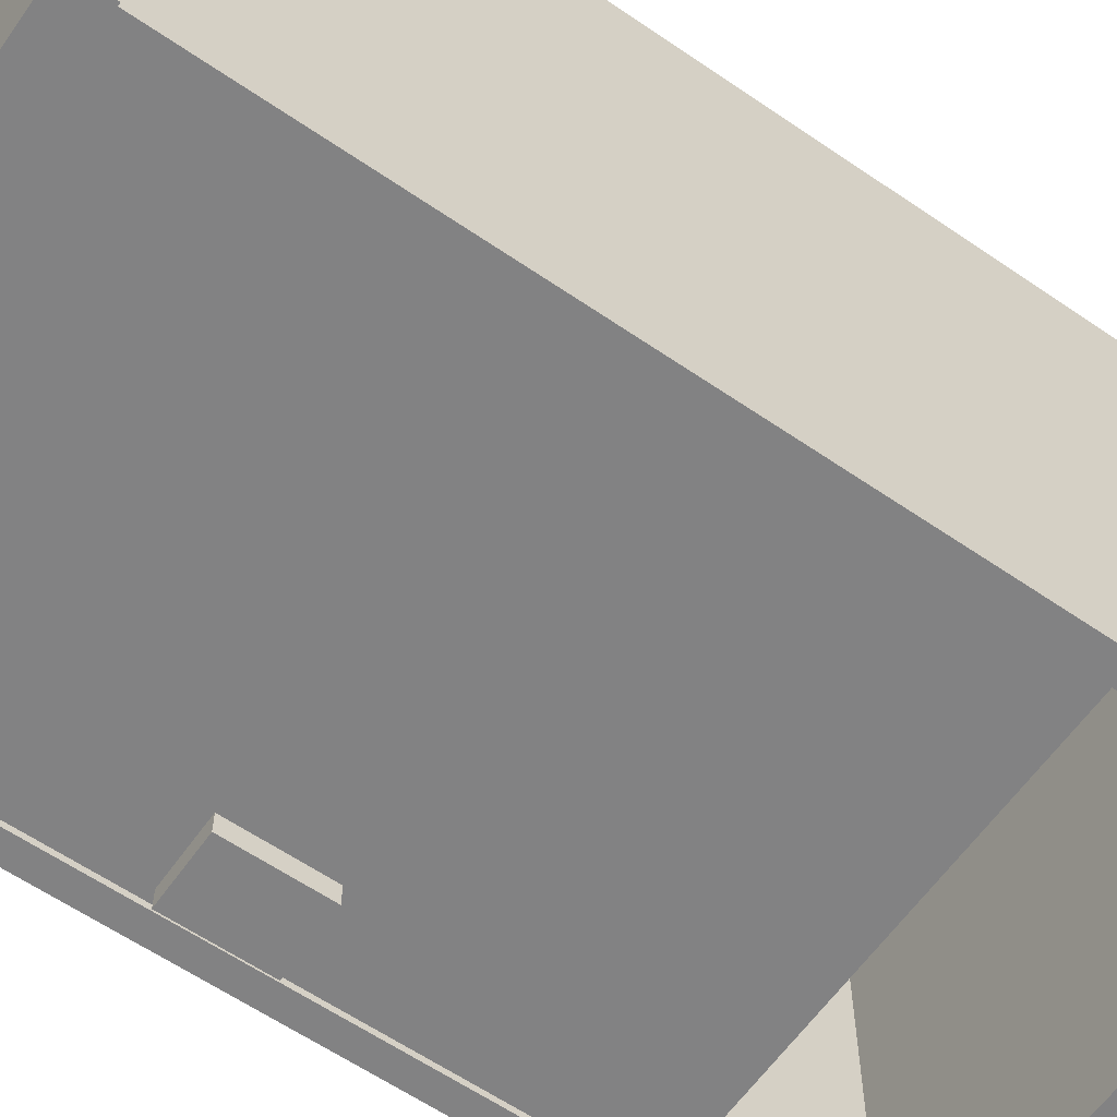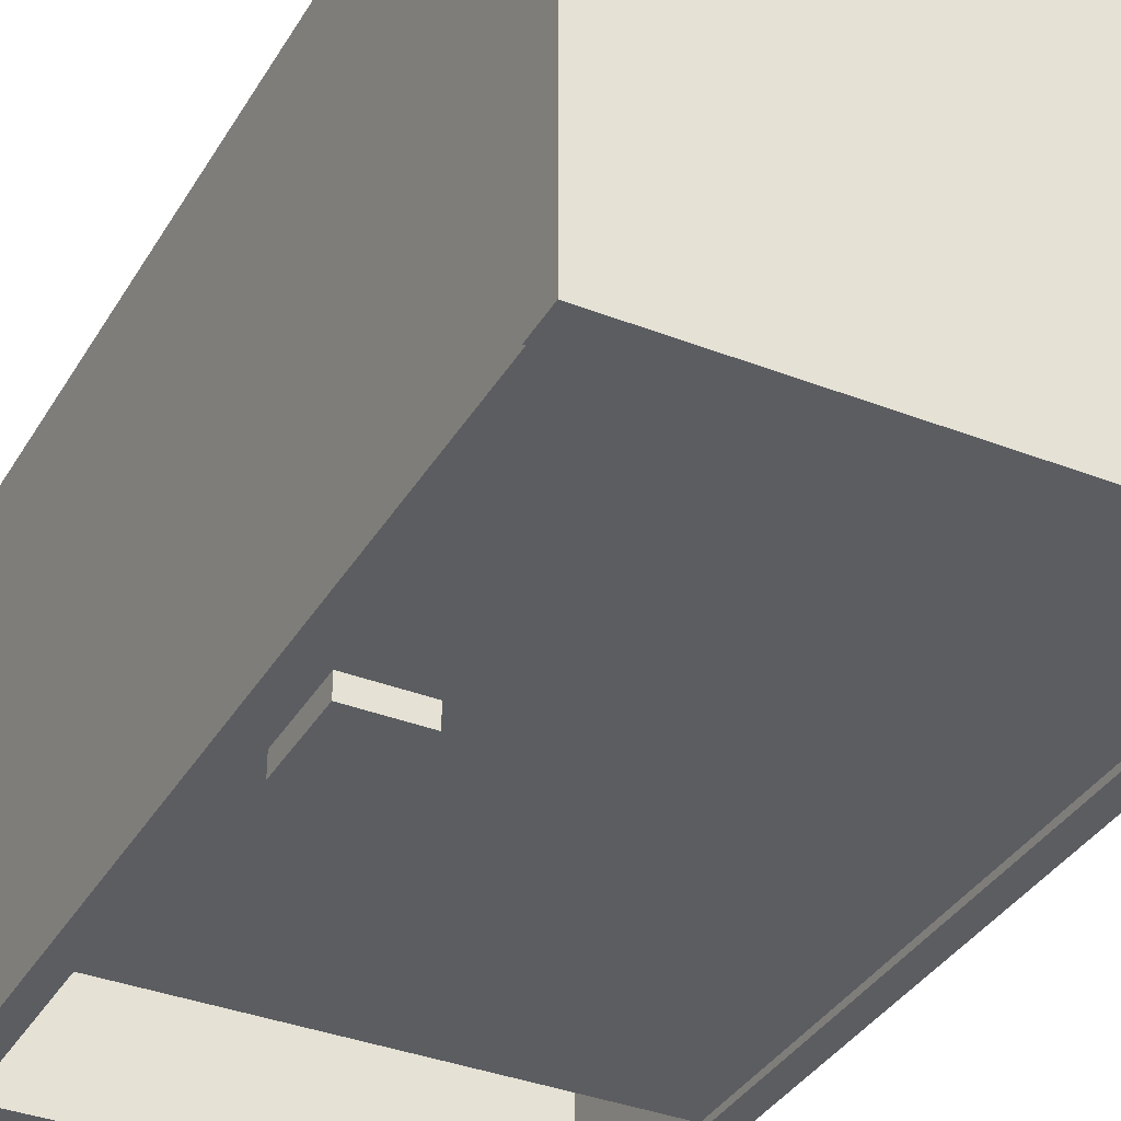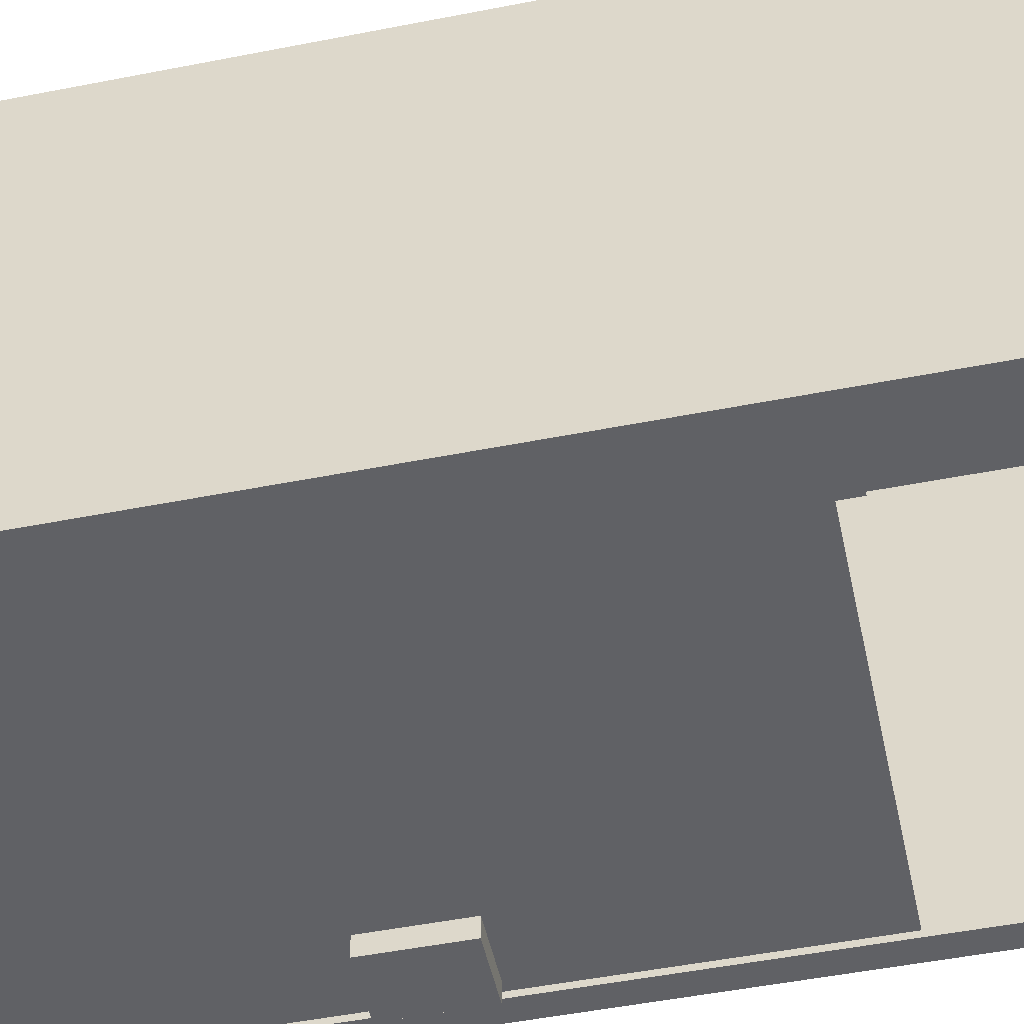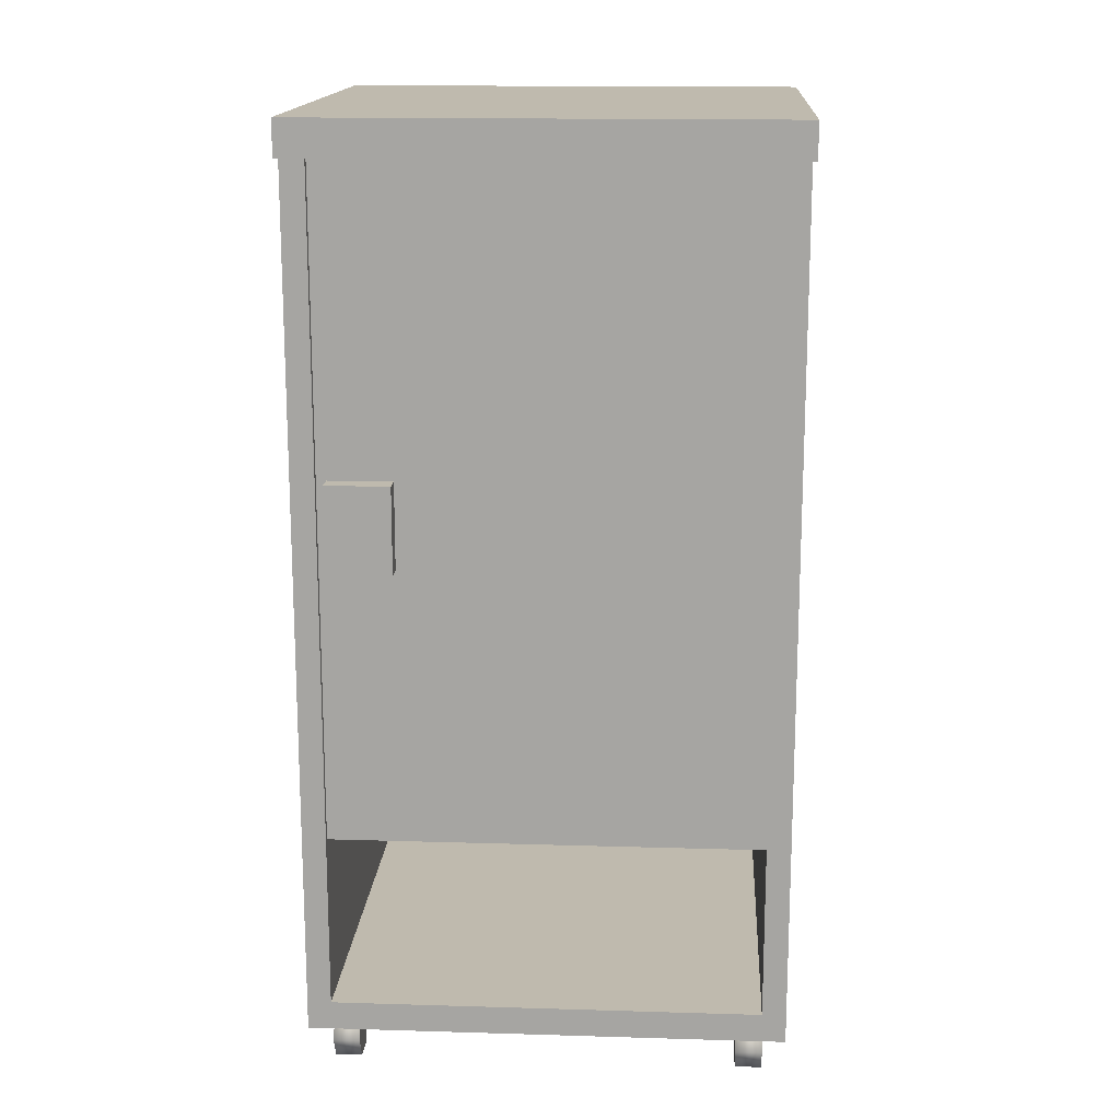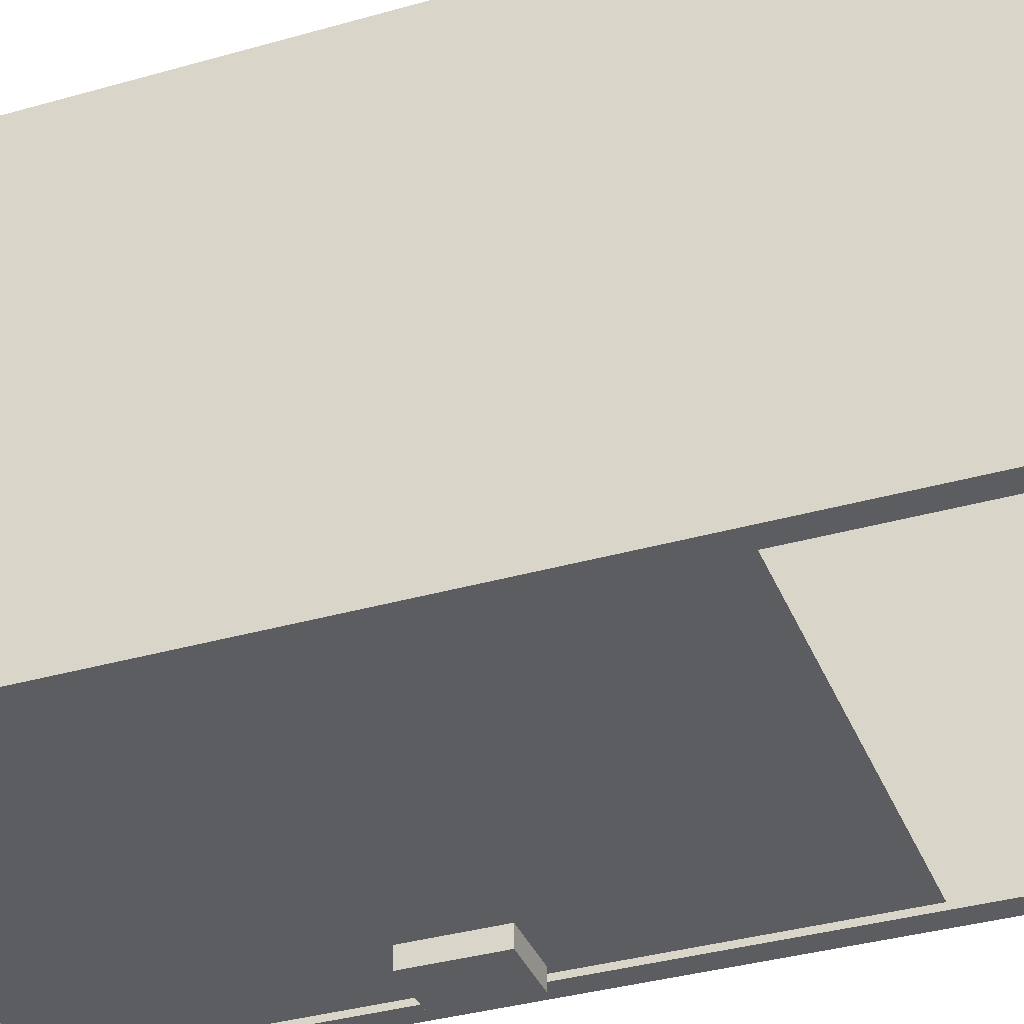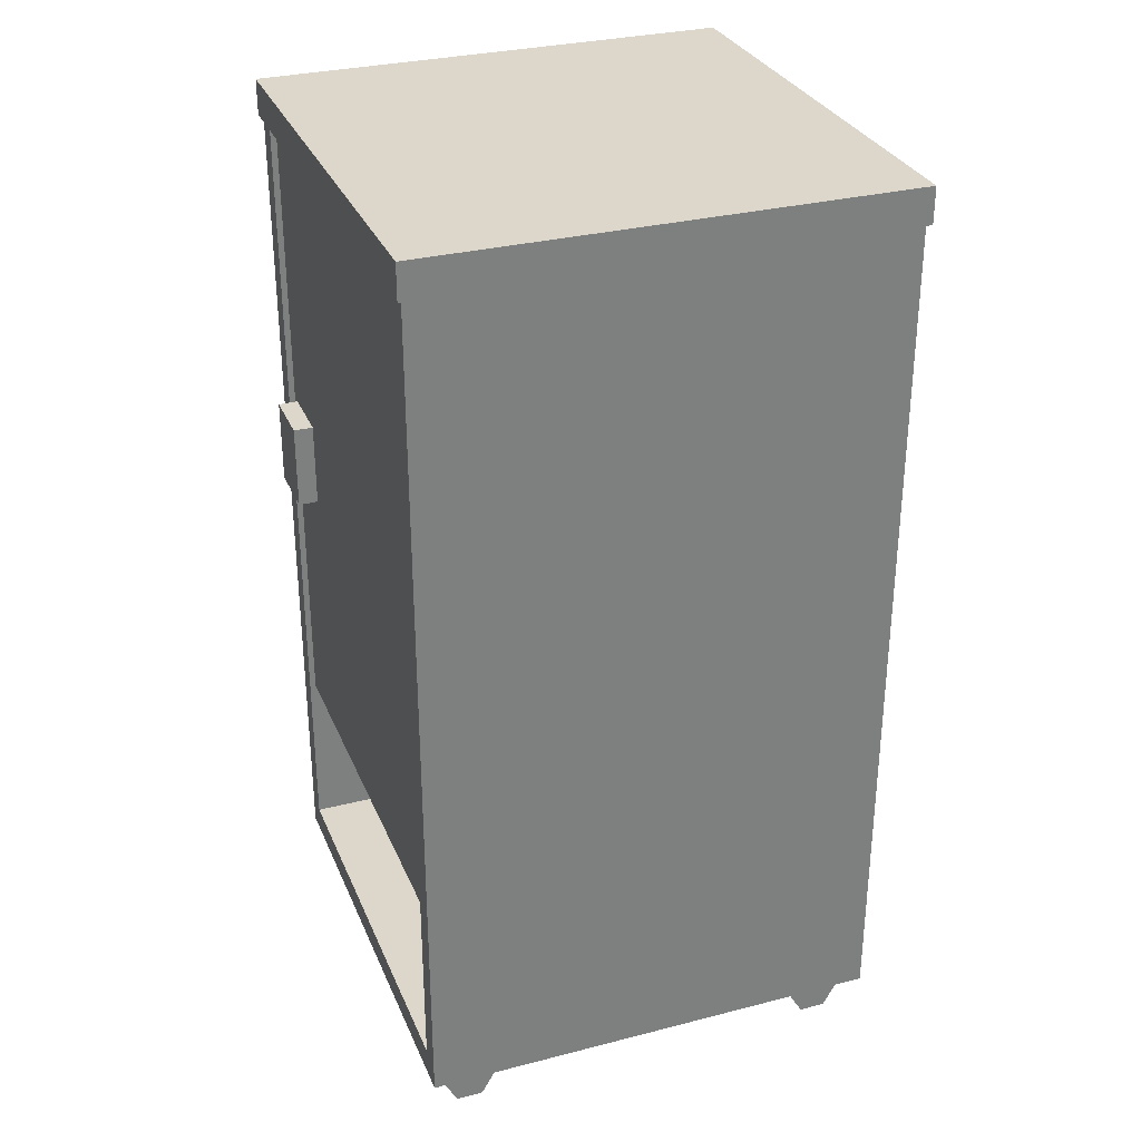
<metadata>
{"format":"obj","ext":"obj","renderer":"f3d","projection":"perspective","resolution":1024,"background":"white","views":[{"elev":-60.9,"azim":55.0,"up":"+Y"},{"elev":-36.0,"azim":-27.1,"up":"+Y"},{"elev":-50.3,"azim":102.2,"up":"+Y"},{"elev":15.7,"azim":3.6,"up":"+Z"},{"elev":-36.5,"azim":110.4,"up":"+Y"},{"elev":30.8,"azim":69.8,"up":"+Z"}]}
</metadata>
<code>
o BedsideTable
v -0.207 -0.224 0.8751
v 0.207 -0.224 0.8751
v -0.207 -0.224 0.2386
v 0.207 -0.224 0.2386
v -0.2341 -0.2341 0.8749
v -0.2341 -0.2341 0.9099
v -0.2341 0.2341 0.8749
v -0.2341 0.2341 0.9099
v 0.2341 -0.2341 0.8749
v 0.2341 -0.2341 0.9099
v 0.2341 0.2341 0.8749
v 0.2341 0.2341 0.9099
v -0.23 -0.23 0.04393
v -0.23 -0.23 0.8751
v -0.23 0.23 0.04393
v -0.23 0.23 0.8779
v 0.23 -0.23 0.04393
v 0.23 -0.23 0.8751
v 0.23 0.23 0.04393
v 0.23 0.23 0.8779
v -0.207 -0.23 0.07177
v -0.207 -0.23 0.8751
v -0.207 0.207 0.07177
v 0.207 -0.23 0.07177
v 0.207 -0.23 0.8751
v 0.207 0.207 0.07177
v -0.23 -0.23 0.2386
v -0.23 0.23 0.2386
v 0.23 0.23 0.2386
v 0.23 -0.23 0.2386
v -0.207 -0.23 0.2386
v -0.207 0.207 0.2386
v 0.207 0.207 0.2386
v 0.207 -0.23 0.2386
v -0.1974 -0.2431 0.5875
v -0.1974 -0.2431 0.5043
v -0.1974 -0.2212 0.5875
v -0.1974 -0.2212 0.5043
v -0.1361 -0.2431 0.5875
v -0.1361 -0.2431 0.5043
v -0.1361 -0.2212 0.5875
v -0.1361 -0.2212 0.5043
v -0.2087 -0.1622 0.02251
v -0.1829 -0.1622 0.02251
v -0.2087 -0.1751 0.000289
v -0.1829 -0.1751 0.000289
v -0.2087 -0.2007 0.000289
v -0.1829 -0.2007 0.000289
v -0.2087 -0.2135 0.02251
v -0.1829 -0.2135 0.02251
v -0.2087 -0.2007 0.04473
v -0.1829 -0.2007 0.04473
v -0.2087 -0.1751 0.04473
v -0.1829 -0.1751 0.04473
v 0.2087 -0.1622 0.02251
v 0.1829 -0.1622 0.02251
v 0.2087 -0.1751 0.000289
v 0.1829 -0.1751 0.000289
v 0.2087 -0.2007 0.000289
v 0.1829 -0.2007 0.000289
v 0.2087 -0.2135 0.02251
v 0.1829 -0.2135 0.02251
v 0.2087 -0.2007 0.04473
v 0.1829 -0.2007 0.04473
v 0.2087 -0.1751 0.04473
v 0.1829 -0.1751 0.04473
v -0.2087 0.1622 0.02251
v -0.1829 0.1622 0.02251
v -0.2087 0.1751 0.000289
v -0.1829 0.1751 0.000289
v -0.2087 0.2007 0.000289
v -0.1829 0.2007 0.000289
v -0.2087 0.2135 0.02251
v -0.1829 0.2135 0.02251
v -0.2087 0.2007 0.04473
v -0.1829 0.2007 0.04473
v -0.2087 0.1751 0.04473
v -0.1829 0.1751 0.04473
v 0.2087 0.1622 0.02251
v 0.1829 0.1622 0.02251
v 0.2087 0.1751 0.000289
v 0.1829 0.1751 0.000289
v 0.2087 0.2007 0.000289
v 0.1829 0.2007 0.000289
v 0.2087 0.2135 0.02251
v 0.1829 0.2135 0.02251
v 0.2087 0.2007 0.04473
v 0.1829 0.2007 0.04473
v 0.2087 0.1751 0.04473
v 0.1829 0.1751 0.04473
f 3 4 2 1
f 5 6 8 7
f 7 8 12 11
f 11 12 10 9
f 9 10 6 5
f 7 11 9 5
f 12 8 6 10
f 27 14 16 28
f 28 16 20 29
f 29 20 18 30
f 15 19 17 13
f 23 21 24 26
f 27 13 21 31
f 30 18 25 34
f 13 17 24 21
f 17 30 34 24
f 14 27 31 22
f 26 24 34 33
f 23 26 33 32
f 21 23 32 31
f 19 29 30 17
f 15 28 29 19
f 13 27 28 15
f 35 37 38 36
f 41 39 40 42
f 39 35 36 40
f 37 35 39 41
f 42 40 36 38
f 46 44 50 48
f 43 49 51 53
f 49 43 45 47
f 50 44 54 52
f 58 60 62 56
f 55 65 63 61
f 61 59 57 55
f 62 64 66 56
f 70 72 74 68
f 67 77 75 73
f 73 71 69 67
f 74 76 78 68
f 82 80 86 84
f 79 85 87 89
f 85 79 81 83
f 86 80 90 88
f 43 44 46 45
f 45 46 48 47
f 47 48 50 49
f 49 50 52 51
f 51 52 54 53
f 53 54 44 43
f 55 57 58 56
f 57 59 60 58
f 59 61 62 60
f 61 63 64 62
f 63 65 66 64
f 65 55 56 66
f 67 69 70 68
f 69 71 72 70
f 71 73 74 72
f 73 75 76 74
f 75 77 78 76
f 77 67 68 78
f 79 80 82 81
f 81 82 84 83
f 83 84 86 85
f 85 86 88 87
f 87 88 90 89
f 89 90 80 79

</code>
